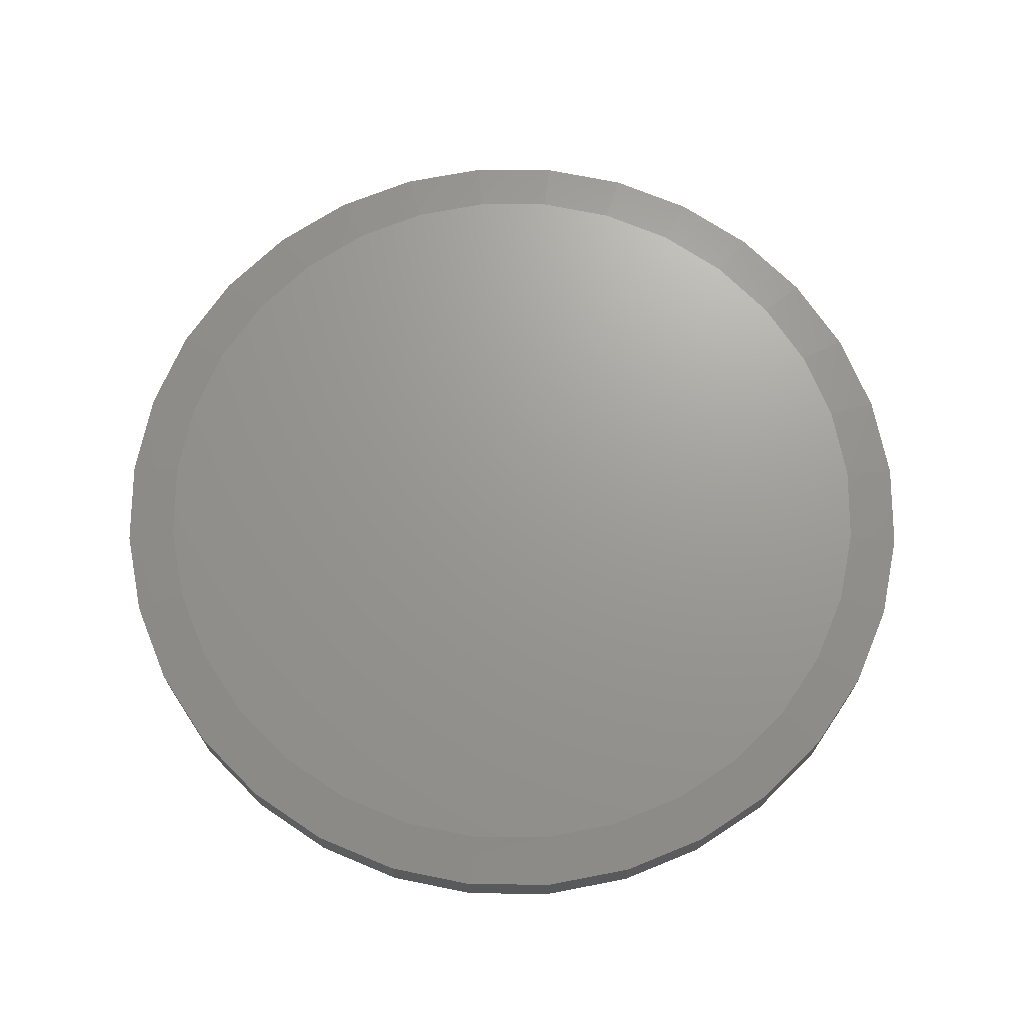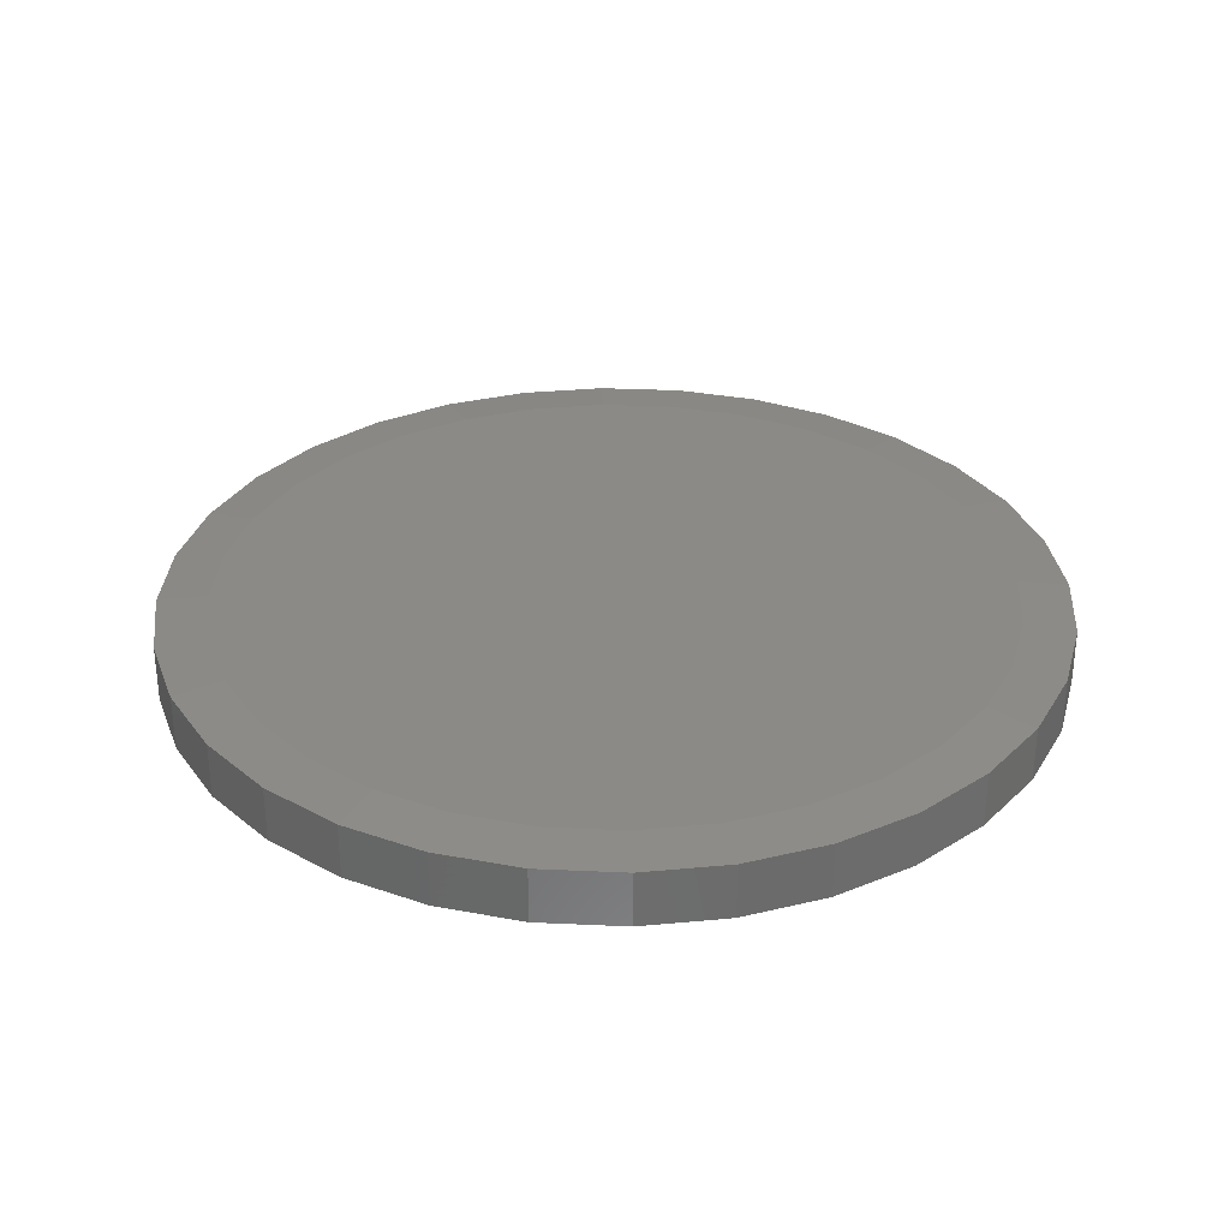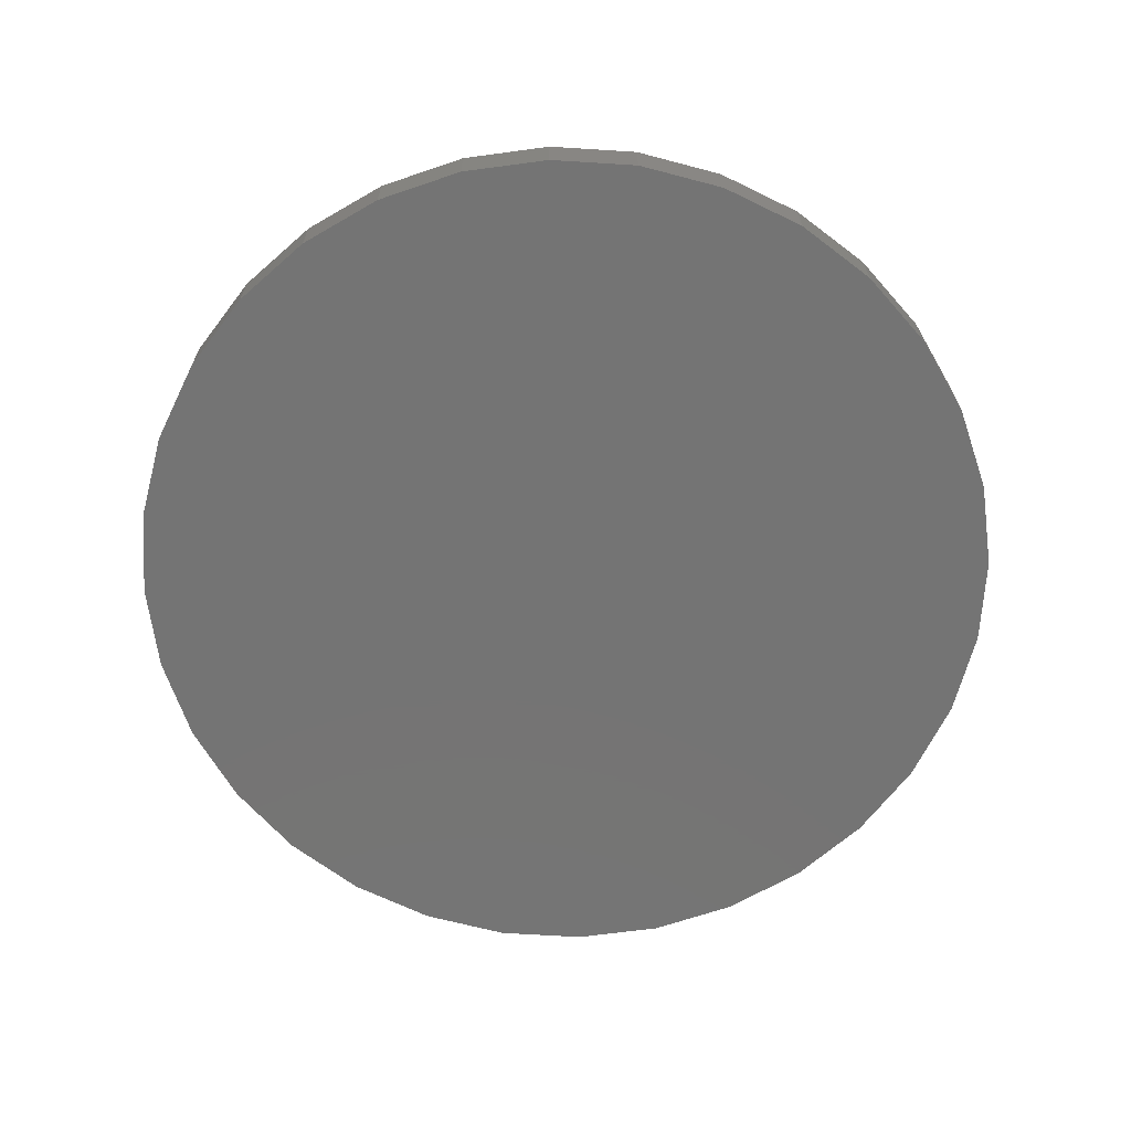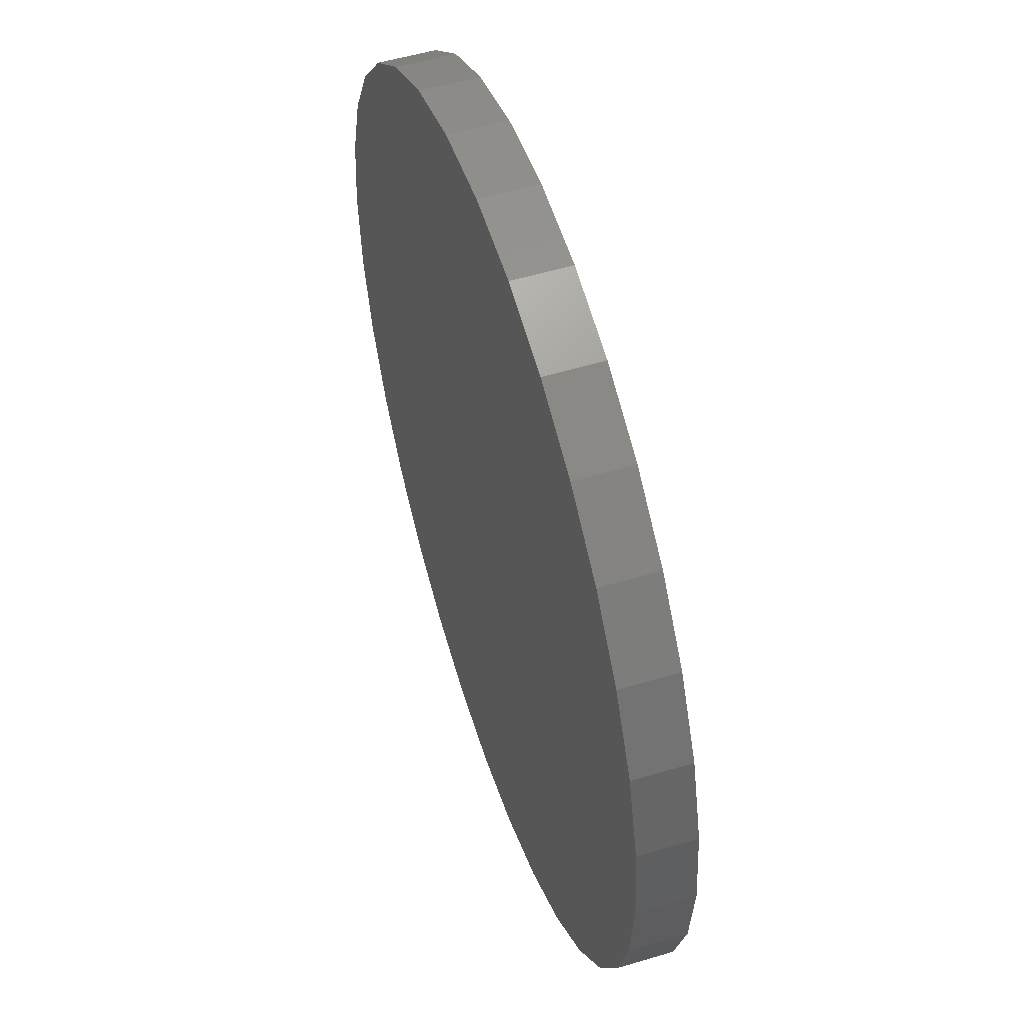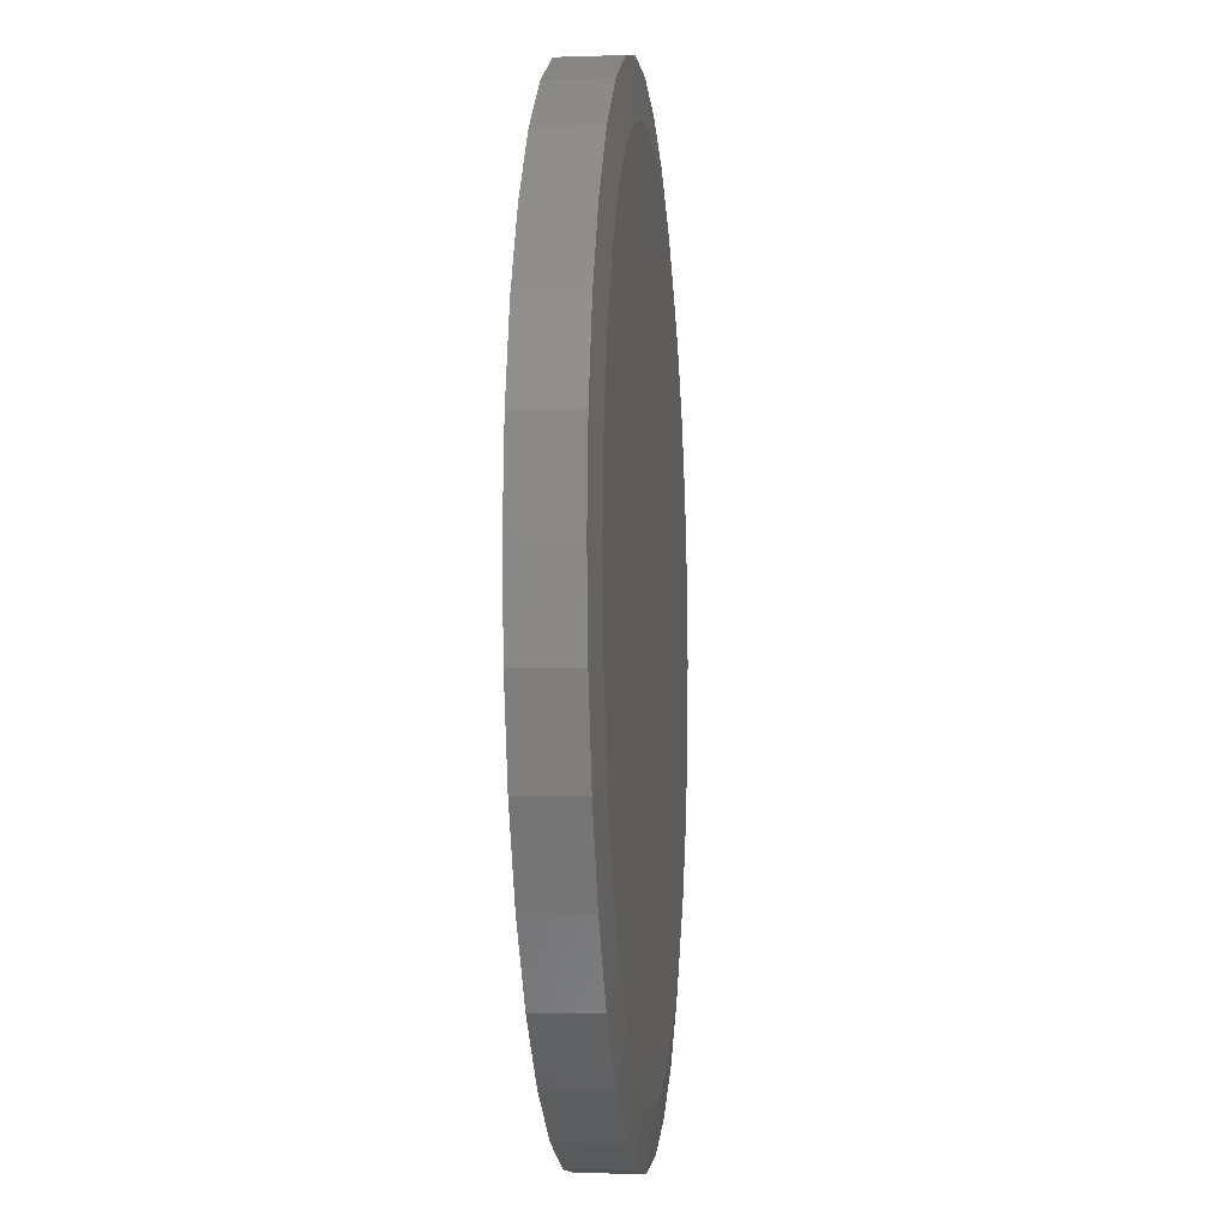
<metadata>
{"format":"stl","ext":"stl","renderer":"f3d","projection":"perspective","resolution":1024,"background":"white","views":[{"elev":69.6,"azim":-61.6,"up":"+Z"},{"elev":31.7,"azim":76.8,"up":"+Z"},{"elev":-66.5,"azim":-99.2,"up":"+Z"},{"elev":53.4,"azim":-107.8,"up":"+Y"},{"elev":-6.7,"azim":-84.4,"up":"+Y"}]}
</metadata>
<code>
# stl→obj: 96 verts, 188 faces
v -0.1093 0.5893 0.09375
v 0.1251 0.5893 0.09375
v 0.007895 0.6008 0.09375
v 0.2378 0.5551 0.09375
v -0.222 0.5551 0.09375
v 0.3417 0.4996 0.09375
v -0.3259 0.4996 0.09375
v 0.4327 0.4248 0.09375
v -0.417 0.4248 0.09375
v 0.5075 0.3338 0.09375
v -0.4917 0.3338 0.09375
v 0.563 0.2299 0.09375
v -0.5472 0.2299 0.09375
v 0.5972 0.1172 0.09375
v -0.5814 0.1172 0.09375
v 0.6087 -1.136e-16 0.09375
v -0.5929 4.518e-07 0.09375
v 0.5972 -0.1172 0.09375
v -0.5814 -0.1172 0.09375
v 0.563 -0.2299 0.09375
v -0.5472 -0.2299 0.09375
v 0.5075 -0.3338 0.09375
v -0.4917 -0.3338 0.09375
v 0.4327 -0.4248 0.09375
v -0.417 -0.4248 0.09375
v 0.3417 -0.4996 0.09375
v -0.3259 -0.4996 0.09375
v 0.2378 -0.5551 0.09375
v -0.222 -0.5551 0.09375
v 0.1251 -0.5893 0.09375
v -0.1093 -0.5893 0.09375
v 0.007895 -0.6008 0.09375
v 0.6868 0 0
v 0.6868 -7.693e-16 0.08594
v 0.6738 -0.1325 0
v 0.6738 -0.1325 0.08594
v 0.6352 -0.2598 0
v 0.6352 -0.2598 0.08594
v 0.5724 -0.3772 0
v 0.5724 -0.3772 0.08594
v 0.488 -0.4801 0
v 0.488 -0.4801 0.08594
v 0.3851 -0.5645 0
v 0.3851 -0.5645 0.08594
v 0.2677 -0.6273 0
v 0.2677 -0.6273 0.08594
v 0.1404 -0.6659 0
v 0.1404 -0.6659 0.08594
v 0.007895 -0.6789 0
v 0.007895 -0.6789 0.08594
v -0.1246 -0.6659 0
v -0.1246 -0.6659 0.08594
v -0.2519 -0.6273 0
v -0.2519 -0.6273 0.08594
v -0.3693 -0.5645 0
v -0.3693 -0.5645 0.08594
v -0.4722 -0.4801 0
v -0.4722 -0.4801 0.08594
v -0.5566 -0.3772 0
v -0.5566 -0.3772 0.08594
v -0.6194 -0.2598 0
v -0.6194 -0.2598 0.08594
v -0.658 -0.1325 0
v -0.658 -0.1325 0.08594
v -0.6711 3.847e-16 0
v -0.6711 3.847e-16 0.08594
v -0.658 0.1325 0
v -0.658 0.1325 0.08594
v -0.6194 0.2598 0
v -0.6194 0.2598 0.08594
v -0.5566 0.3772 0
v -0.5566 0.3772 0.08594
v -0.4722 0.4801 0
v -0.4722 0.4801 0.08594
v -0.3693 0.5645 0
v -0.3693 0.5645 0.08594
v -0.2519 0.6273 0
v -0.2519 0.6273 0.08594
v -0.1246 0.6659 0
v -0.1246 0.6659 0.08594
v 0.007895 0.6789 0
v 0.007895 0.6789 0.08594
v 0.1404 0.6659 0
v 0.1404 0.6659 0.08594
v 0.2677 0.6273 0
v 0.2677 0.6273 0.08594
v 0.3851 0.5645 0
v 0.3851 0.5645 0.08594
v 0.488 0.4801 0
v 0.488 0.4801 0.08594
v 0.5724 0.3772 0
v 0.5724 0.3772 0.08594
v 0.6352 0.2598 0
v 0.6352 0.2598 0.08594
v 0.6738 0.1325 0
v 0.6738 0.1325 0.08594
f 1 2 3
f 2 1 4
f 4 1 5
f 4 5 6
f 6 5 7
f 6 7 8
f 8 7 9
f 8 9 10
f 10 9 11
f 10 11 12
f 12 11 13
f 12 13 14
f 14 13 15
f 14 15 16
f 16 15 17
f 16 17 18
f 18 17 19
f 18 19 20
f 20 19 21
f 20 21 22
f 22 21 23
f 22 23 24
f 24 23 25
f 24 25 26
f 26 25 27
f 26 27 28
f 28 27 29
f 28 29 30
f 30 29 31
f 30 31 32
f 33 34 35
f 35 34 36
f 35 36 37
f 37 36 38
f 37 38 39
f 39 38 40
f 39 40 41
f 41 40 42
f 41 42 43
f 43 42 44
f 43 44 45
f 45 44 46
f 45 46 47
f 47 46 48
f 47 48 49
f 49 48 50
f 49 50 51
f 51 50 52
f 51 52 53
f 53 52 54
f 53 54 55
f 55 54 56
f 55 56 57
f 57 56 58
f 57 58 59
f 59 58 60
f 59 60 61
f 61 60 62
f 61 62 63
f 63 62 64
f 63 64 65
f 65 64 66
f 65 66 67
f 67 66 68
f 67 68 69
f 69 68 70
f 69 70 71
f 71 70 72
f 71 72 73
f 73 72 74
f 73 74 75
f 75 74 76
f 75 76 77
f 77 76 78
f 77 78 79
f 79 78 80
f 79 80 81
f 81 80 82
f 81 82 83
f 83 82 84
f 83 84 85
f 85 84 86
f 85 86 87
f 87 86 88
f 87 88 89
f 89 88 90
f 89 90 91
f 91 90 92
f 91 92 93
f 93 92 94
f 93 94 95
f 95 94 96
f 95 96 33
f 33 96 34
f 6 86 4
f 1 3 80
f 3 2 82
f 82 80 3
f 70 11 72
f 11 70 13
f 13 70 68
f 13 68 15
f 15 68 66
f 15 66 17
f 12 92 10
f 92 12 94
f 94 12 14
f 94 14 96
f 96 14 16
f 96 16 34
f 86 6 88
f 88 6 8
f 88 8 90
f 90 8 10
f 90 10 92
f 82 2 84
f 84 2 4
f 84 4 86
f 76 5 78
f 78 5 1
f 78 1 80
f 5 76 7
f 7 76 74
f 7 74 9
f 9 74 72
f 9 72 11
f 27 54 29
f 30 32 48
f 32 31 50
f 50 48 32
f 38 22 40
f 22 38 20
f 20 38 36
f 20 36 18
f 18 36 34
f 18 34 16
f 21 60 23
f 60 21 62
f 62 21 19
f 62 19 64
f 64 19 17
f 64 17 66
f 54 27 56
f 56 27 25
f 56 25 58
f 58 25 23
f 58 23 60
f 50 31 52
f 52 31 29
f 52 29 54
f 44 28 46
f 46 28 30
f 46 30 48
f 28 44 26
f 26 44 42
f 26 42 24
f 24 42 40
f 24 40 22
f 81 83 79
f 49 51 47
f 47 51 53
f 47 53 45
f 45 53 55
f 45 55 43
f 43 55 57
f 43 57 41
f 41 57 59
f 41 59 39
f 39 59 61
f 39 61 37
f 37 61 63
f 37 63 35
f 35 63 65
f 35 65 33
f 33 65 67
f 33 67 95
f 95 67 69
f 95 69 93
f 93 69 71
f 93 71 91
f 91 71 73
f 91 73 89
f 89 73 75
f 89 75 87
f 87 75 77
f 87 77 85
f 85 77 79
f 85 79 83

</code>
